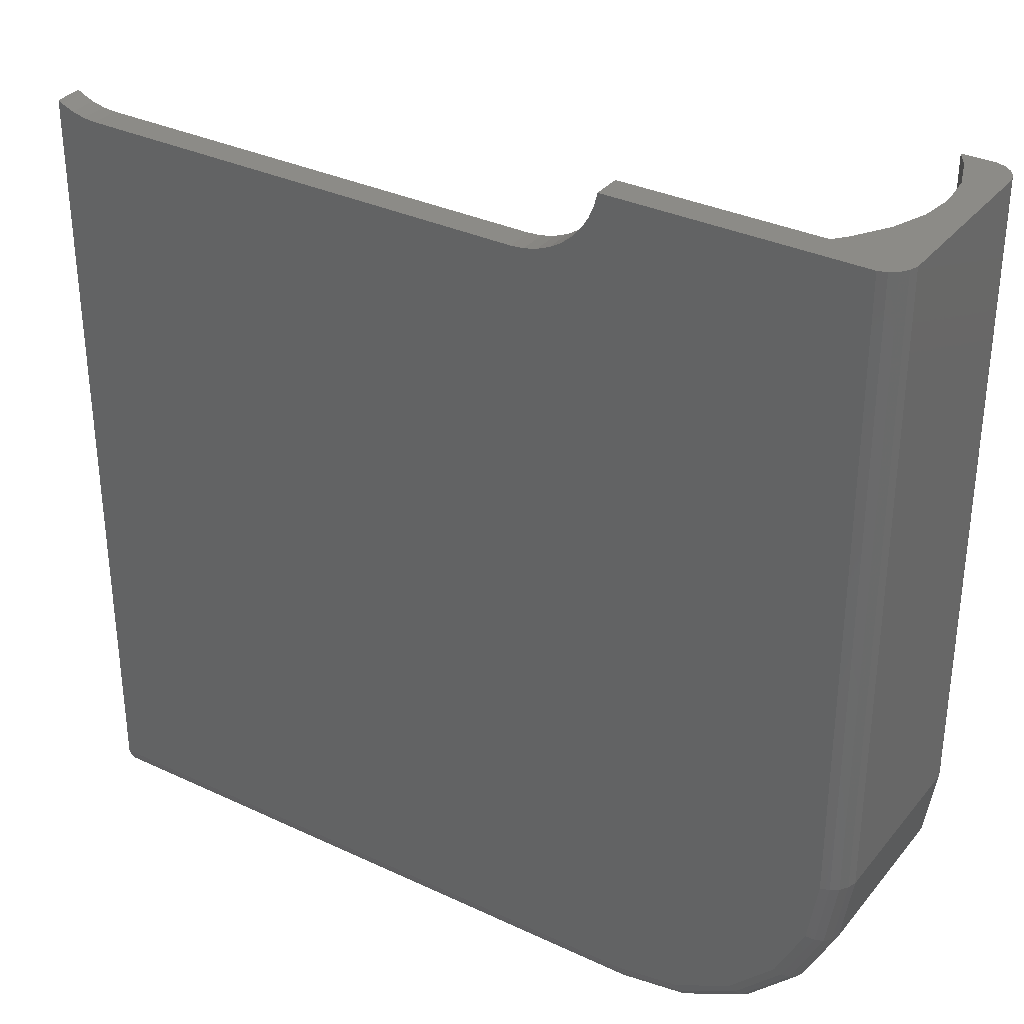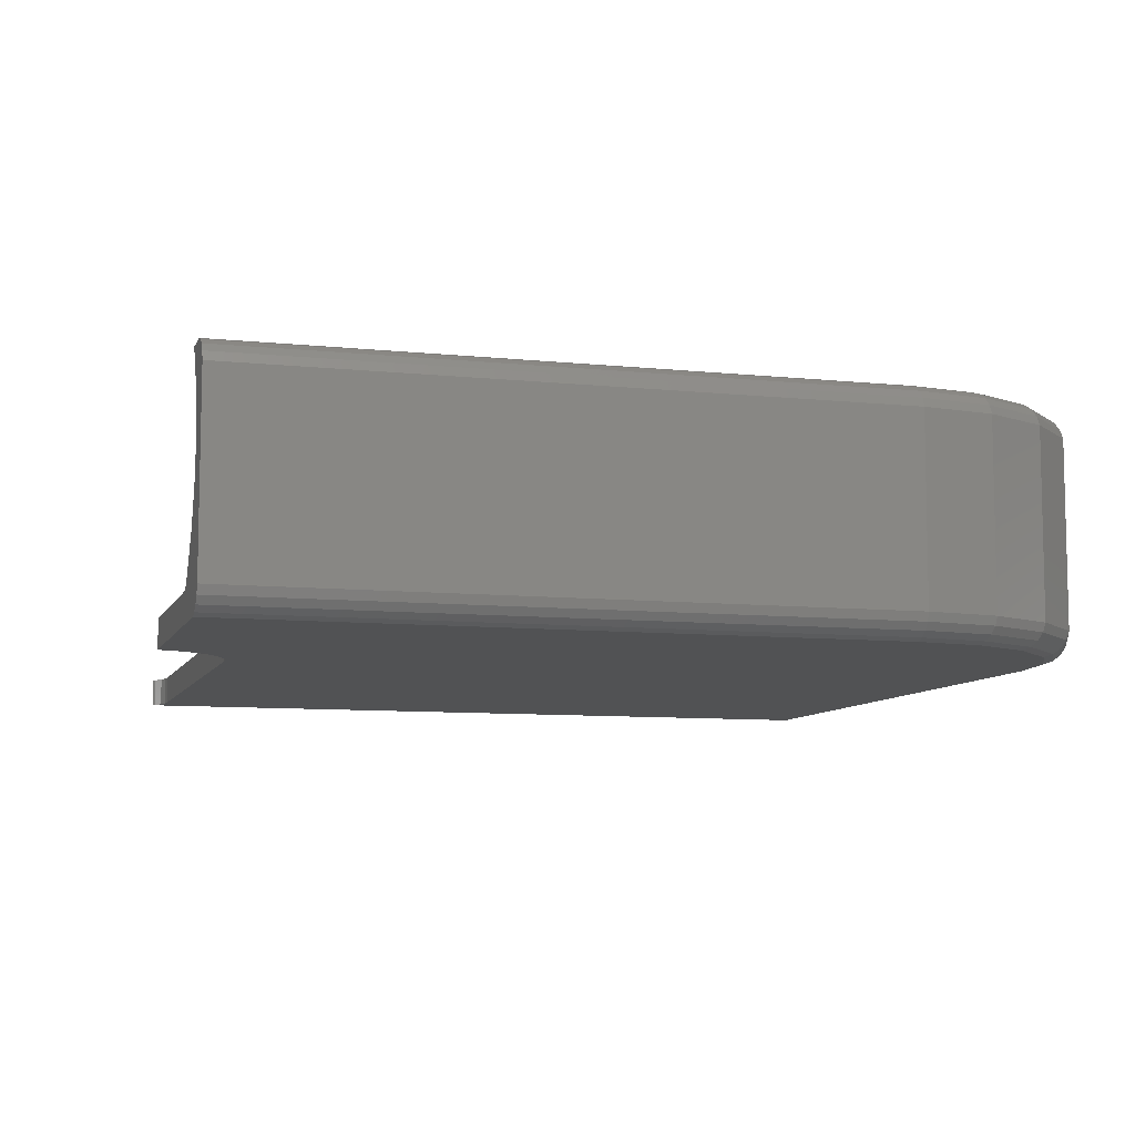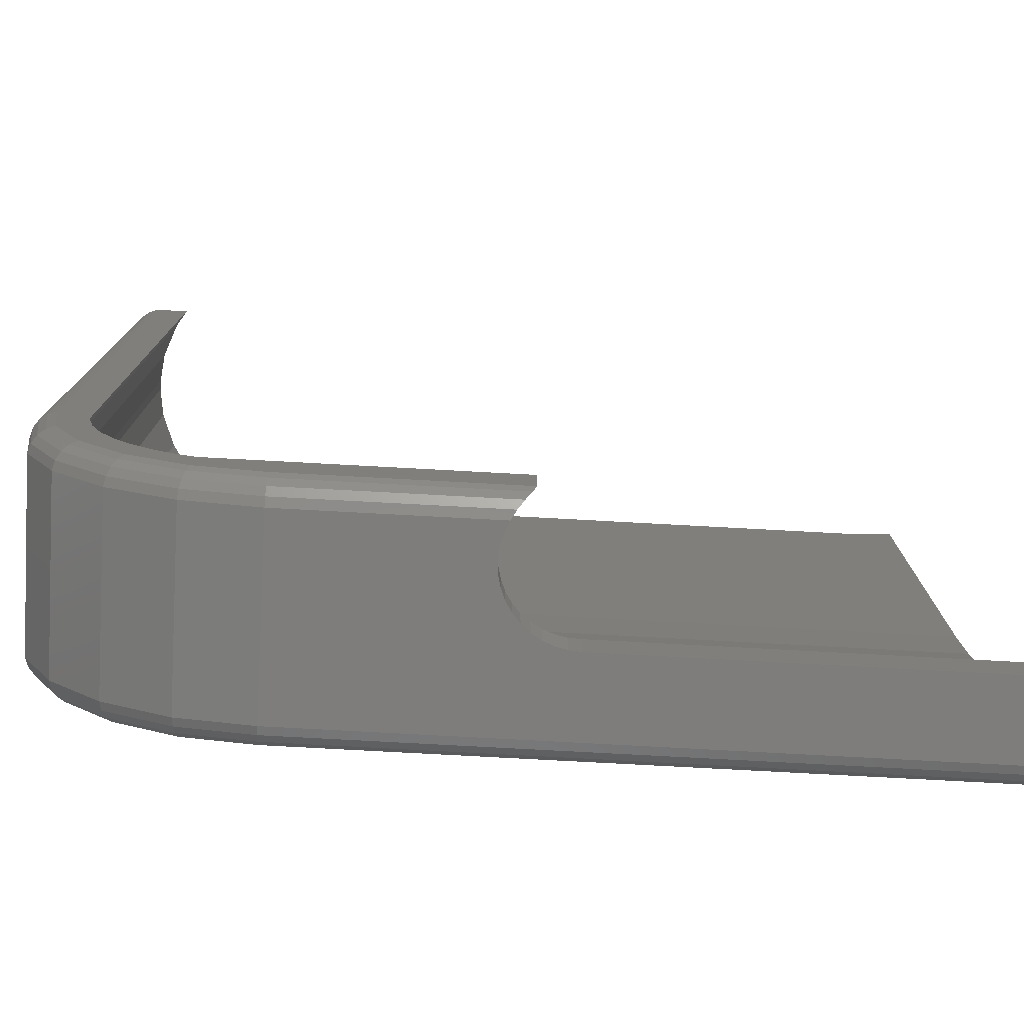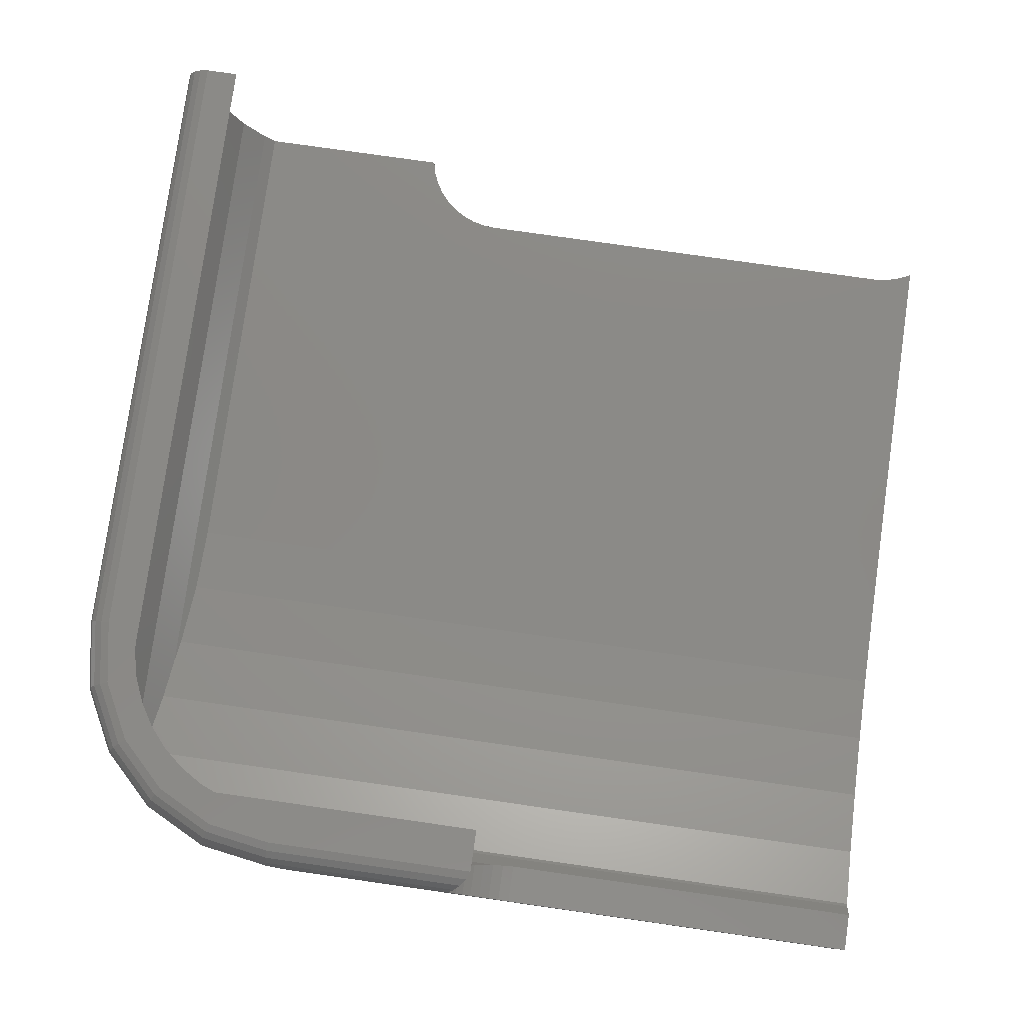
<metadata>
{"format":"stl","ext":"stl","renderer":"f3d","projection":"perspective","resolution":1024,"background":"white","views":[{"elev":33.4,"azim":-147.2,"up":"+Y"},{"elev":-8.3,"azim":-106.2,"up":"+Z"},{"elev":-77.2,"azim":-3.1,"up":"+Y"},{"elev":79.2,"azim":8.1,"up":"+Z"}]}
</metadata>
<code>
# stl→obj: 301 verts, 598 faces
v 4.919 1.932 7.467
v 4.92 1.929 7.464
v 4.91 1.935 7.467
v 1.782 4.832 7.157
v 1.363 5.844 6.762
v 1.512 5.483 7.157
v 1.363 5.844 3.238
v 1.603 5.264 2.603
v 1.782 4.832 2.321
v 8 1.022 4.794
v 14.63 1.022 5.206
v 14.77 1.022 4.865
v 14.82 1.022 4.794
v 8 1.022 5.206
v 3.707 3.707 7.988
v 4.274 3.224 7.988
v 3.427 3.427 7.765
v 5.117 1.664 7.108
v 4.832 1.782 7.157
v 5.029 1.701 7.157
v 5.844 1.363 6.538
v 5.844 1.363 3.462
v 5.117 1.664 2.892
v 4.832 1.782 2.747
v 4.863 1.769 2.751
v 2.238 5.064 7.765
v 2.7 5.067 7.988
v 2.768 4.199 7.765
v 2.591 5.244 7.988
v 29.86 27.84 1
v 30 12.97 1
v 30 27.92 1
v 29.42 27.66 1
v 28.97 27.55 1
v 28.5 27.51 1
v 12.5 27.51 1
v 2.727 12.97 1
v 12.03 27.55 1
v 11.58 27.66 1
v 11.14 27.84 1
v 10.74 28.08 1
v 2.727 30 1
v 9.656 29.58 1
v 9.554 30 1
v 9.835 29.14 1
v 10.08 28.74 1
v 10.39 28.39 1
v 1.647 5.605 7.467
v 1.849 6.002 7.765
v 1.935 4.91 7.467
v 1.819 5.992 7.737
v 6.124 1.296 3.59
v 6.124 1.296 6.41
v 6.908 1.107 5.813
v 6.908 1.107 4.187
v 4.923 1.934 7.47
v 1.107 6.908 5.855
v 1.022 8 4.828
v 1.022 8 5.172
v 1.107 6.908 4.145
v 5.358 2.178 7.798
v 5.436 2.511 7.988
v 5.625 2.29 7.913
v 5.244 2.591 7.988
v 5.266 2.154 7.765
v 5.064 2.238 7.765
v 4.199 2.768 7.765
v 3.898 2.354 7.157
v 3.898 2.354 2.581
v 2.354 3.898 7.157
v 2.354 3.898 2.139
v 1.983 4.504 2.004
v 1.151 6.727 6.201
v 1.151 6.727 3.799
v 1.022 30 4.828
v 1.022 30 5.172
v 2.213 6.178 7.988
v 2.053 6.848 7.988
v 2.226 6.124 7.988
v 5.067 2.7 7.988
v 3.187 3.187 7.467
v 3.999 2.493 7.467
v 3.066 3.066 7.157
v 2.439 3.798 2.161
v 3.066 3.066 2.374
v 4.432 3.089 7.988
v 7.334 1.074 4.294
v 7.334 1.074 5.706
v 2.493 3.999 7.467
v 3.063 4.473 7.988
v 3.089 4.432 7.988
v 3.034 4.521 7.988
v 1.551 5.537 7.259
v 1.603 5.611 7.397
v 1.977 7.388 7.988
v 2.004 7.05 7.988
v 1.962 7.044 7.964
v 3.224 4.274 7.988
v 4.521 3.034 7.988
v 4.473 3.063 7.988
v 1.837 6.055 7.765
v 2.511 5.436 7.988
v 5.797 2.362 7.988
v 1.83 6.033 7.755
v 14.76 1.664 7.108
v 14.62 1.487 6.773
v 14.54 1.296 6.41
v 30 1.664 2.892
v 17 1.343 3.5
v 30 1.343 3.5
v 16.36 1.296 3.59
v 16.61 1.327 3.531
v 30 1.769 2.751
v 14.53 1.29 6.391
v 14.5 1.167 6
v 14.52 1.074 5.706
v 15.23 2.156 7.768
v 15.27 2.178 7.798
v 14.98 1.934 7.469
v 14.77 1.684 7.135
v 14.53 1.064 5.609
v 14.62 1.024 5.227
v 15.23 1.093 4.232
v 15.18 1.074 4.294
v 15.53 1.174 3.977
v 15.87 1.238 3.772
v 16.23 1.286 3.622
v 14.98 1.049 4.531
v 8 2.362 7.988
v 15.49 2.362 7.988
v 6.168 2.362 7.988
v 6.235 2.362 7.988
v 7.952 2.362 7.988
v 1.603 30 2.603
v 2.355 7.57 1.416
v 2.355 30 1.416
v 2.204 6.067 1.654
v 1.151 30 3.799
v 1.151 30 6.201
v 2.663 10.68 1.072
v 2.467 8.363 1.291
v 1.603 30 7.397
v 1.977 8 7.988
v 1.977 30 7.988
v 1.977 7.952 7.988
v 30 8.363 1.291
v 30 10.68 1.072
v 30 6.067 1.654
v 30 3.798 2.161
v 9.835 29.14 0.01231
v 10.08 28.74 0.01231
v 29.42 27.66 0.01231
v 28.97 27.55 0.01231
v 28.5 27.51 0.01231
v 12.5 27.51 0.01231
v 11.14 27.84 0.01231
v 10.74 28.08 0.01231
v 10.39 28.39 0.01231
v 11.58 27.66 0.01231
v 12.03 27.55 0.01231
v 30 27.92 0.01231
v 29.86 27.84 0.01231
v 9.554 30 0.01231
v 9.656 29.58 0.01231
v 14.53 0.01231 6.391
v 14.5 0.01231 6
v 14.62 0.01231 6.773
v 15.53 0.01231 3.977
v 15.23 0.01231 4.232
v 30 0.01231 3.5
v 17 0.01231 3.5
v 16.23 0.01231 3.622
v 15.87 0.01231 3.772
v 14.77 0.01231 4.865
v 14.98 0.01231 4.531
v 15.23 0.3764 7.768
v 15.49 0.8436 7.988
v 15.38 0.546 7.891
v 16.61 0.01231 3.531
v 14.53 0.01231 5.609
v 14.77 0.01231 7.135
v 14.98 0.1202 7.469
v 14.97 0.109 7.454
v 14.79 0.01231 7.156
v 15.18 0.2929 7.707
v 14.62 0.01231 5.227
v 3.794 2.21 7.988
v 3.619 1.97 7.891
v 3.837 2.188 7.988
v 5.789 1.194 7.988
v 5.57 0.9753 7.891
v 5.697 0.9108 7.891
v 8 0.8436 7.988
v 8 0.546 7.891
v 5.837 0.6355 0.2929
v 8 0.109 0.546
v 5.837 0.4516 0.546
v 8 0.2929 0.2929
v 0.546 8 0.109
v 0.8436 30 0.01231
v 0.8436 8 0.01231
v 0.546 30 0.109
v 7.952 0.8512 7.988
v 2.21 3.794 7.988
v 5.532 0.4033 0.8436
v 7.695 0.06065 7.156
v 5.532 0.4033 7.156
v 7.695 0.06065 0.8436
v 3.667 1.664 0.2929
v 3.362 1.616 0.546
v 3.47 1.765 0.2929
v 3.58 1.398 0.8436
v 3.305 1.538 0.8436
v 0.01231 8 7.156
v 0.109 30 7.454
v 0.01231 30 7.156
v 0.109 8 7.454
v 1.97 3.619 7.891
v 5.562 0.4952 7.454
v 5.837 0.4516 7.454
v 8 0.01231 7.156
v 8 0.01231 0.8436
v 30 0.01231 0.8436
v 5.57 0.9753 0.109
v 5.618 0.6701 0.2929
v 3.619 1.97 0.109
v 8 0.2929 7.707
v 0.8436 8 7.988
v 0.546 8 7.891
v 0.8512 7.952 7.988
v 0.01231 8 0.8436
v 0.01231 30 0.8436
v 0.109 8 0.546
v 0.109 30 0.546
v 0.8436 30 7.988
v 0.2929 30 7.707
v 0.546 30 7.891
v 0.2929 8 7.707
v 1.765 3.47 0.2929
v 1.616 3.362 0.546
v 0.2929 8 0.2929
v 0.2929 30 0.2929
v 7.86 0.5682 7.891
v 3.362 1.616 7.454
v 3.305 1.538 7.156
v 3.58 1.398 7.156
v 2.21 3.794 0.01231
v 3.794 2.21 0.01231
v 1.97 3.619 0.109
v 5.618 0.6701 7.707
v 5.837 0.6355 7.707
v 8 0.109 7.454
v 0.6355 5.837 0.2929
v 0.4516 5.837 0.546
v 0.06065 7.695 0.8436
v 0.4033 5.532 0.8436
v 0.4516 5.837 7.454
v 0.6355 5.837 7.707
v 1.538 3.305 0.8436
v 1.398 3.58 0.8436
v 3.61 1.489 0.546
v 5.562 0.4952 0.546
v 5.697 0.9108 0.109
v 7.86 0.5682 0.109
v 8 0.546 0.109
v 0.06065 7.695 7.156
v 0.4033 5.532 7.156
v 1.664 3.667 0.2929
v 0.4952 5.562 0.546
v 0.6701 5.618 0.2929
v 1.489 3.61 0.546
v 2.188 3.837 7.988
v 1.194 5.789 7.988
v 3.47 1.765 7.707
v 3.667 1.664 7.707
v 3.61 1.489 7.454
v 0.4952 5.562 7.454
v 1.398 3.58 7.156
v 1.538 3.305 7.156
v 1.664 3.667 7.707
v 0.6701 5.618 7.707
v 1.489 3.61 7.454
v 3.837 2.188 0.01231
v 5.789 1.194 0.01231
v 30 0.546 0.109
v 30 0.2929 0.2929
v 0.5682 7.86 0.109
v 0.9108 5.697 0.109
v 1.616 3.362 7.454
v 0.5682 7.86 7.891
v 0.9108 5.697 7.891
v 0.9753 5.57 7.891
v 30 0.109 0.546
v 0.9753 5.57 0.109
v 30 0.8436 0.01231
v 8 0.8436 0.01231
v 7.952 0.8512 0.01231
v 2.188 3.837 0.01231
v 1.194 5.789 0.01231
v 0.8512 7.952 0.01231
v 1.765 3.47 7.707
f 1 2 3
f 4 5 6
f 5 4 7
f 7 4 8
f 8 4 9
f 10 11 12
f 10 12 13
f 11 10 14
f 15 16 17
f 18 19 20
f 21 19 18
f 22 19 21
f 23 19 22
f 24 23 25
f 23 24 19
f 26 27 28
f 27 26 29
f 30 31 32
f 33 31 30
f 34 31 33
f 35 31 34
f 36 31 35
f 37 36 38
f 37 38 39
f 37 39 40
f 37 40 41
f 42 43 44
f 42 45 43
f 42 46 45
f 42 47 46
f 42 41 47
f 37 41 42
f 36 37 31
f 48 49 50
f 49 48 51
f 52 53 54
f 52 54 55
f 53 52 21
f 21 52 22
f 19 2 20
f 2 19 3
f 56 1 3
f 57 58 59
f 58 57 60
f 61 62 63
f 64 61 65
f 61 64 62
f 64 65 66
f 66 3 67
f 24 68 19
f 68 24 69
f 70 9 4
f 9 70 71
f 9 71 72
f 5 57 73
f 57 5 60
f 7 60 5
f 60 7 74
f 50 70 4
f 59 75 76
f 75 59 58
f 77 49 78
f 49 77 79
f 66 80 64
f 80 66 67
f 81 82 83
f 70 84 71
f 85 70 83
f 70 85 84
f 69 83 68
f 83 69 85
f 82 3 68
f 56 66 65
f 66 56 3
f 67 16 86
f 16 67 17
f 87 88 14
f 87 14 10
f 88 87 54
f 54 87 55
f 82 68 83
f 3 19 68
f 89 70 50
f 17 81 28
f 28 90 91
f 28 92 90
f 92 28 27
f 48 93 94
f 93 48 50
f 50 6 93
f 6 50 4
f 95 96 97
f 28 98 17
f 98 28 91
f 17 67 81
f 67 99 80
f 100 67 86
f 99 67 100
f 67 3 82
f 67 82 81
f 89 83 70
f 81 83 89
f 78 97 96
f 101 78 49
f 78 101 97
f 79 102 49
f 103 63 62
f 26 28 50
f 15 17 98
f 101 49 104
f 104 49 51
f 26 102 29
f 102 26 49
f 26 50 49
f 28 89 50
f 28 81 89
f 53 105 106
f 105 53 18
f 53 106 107
f 18 53 21
f 108 109 110
f 23 109 108
f 109 23 22
f 22 111 112
f 22 112 109
f 111 22 52
f 113 23 108
f 23 113 25
f 88 107 114
f 88 114 115
f 107 88 53
f 88 115 116
f 53 88 54
f 117 61 118
f 119 61 117
f 120 61 119
f 105 61 120
f 18 61 105
f 65 18 56
f 20 56 18
f 56 2 1
f 61 18 65
f 56 20 2
f 14 116 121
f 14 121 122
f 14 122 11
f 116 14 88
f 123 87 124
f 125 87 123
f 52 87 125
f 52 125 126
f 52 126 127
f 52 127 111
f 87 52 55
f 128 10 13
f 124 10 128
f 10 124 87
f 118 129 130
f 61 129 118
f 61 131 132
f 131 63 103
f 129 61 133
f 133 61 132
f 131 61 63
f 134 135 136
f 8 135 134
f 135 8 137
f 9 137 8
f 137 9 72
f 74 134 138
f 8 74 7
f 74 8 134
f 58 138 75
f 74 58 60
f 58 74 138
f 139 59 76
f 73 59 139
f 59 73 57
f 136 37 42
f 135 37 136
f 37 135 140
f 140 135 141
f 142 73 139
f 94 73 142
f 73 94 5
f 93 5 94
f 5 93 6
f 143 142 144
f 94 143 145
f 94 145 95
f 94 95 97
f 94 97 101
f 94 101 104
f 94 104 51
f 143 94 142
f 94 51 48
f 140 146 147
f 146 140 141
f 148 84 149
f 137 84 148
f 84 137 71
f 71 137 72
f 37 147 31
f 147 37 140
f 141 148 146
f 135 148 141
f 148 135 137
f 149 25 113
f 84 25 149
f 69 25 84
f 25 69 24
f 69 84 85
f 46 150 45
f 150 46 151
f 152 34 33
f 34 152 153
f 154 36 35
f 36 154 155
f 156 41 40
f 41 156 157
f 157 47 41
f 47 157 158
f 159 40 39
f 40 159 156
f 155 38 36
f 38 155 160
f 161 30 32
f 30 161 162
f 43 163 44
f 163 43 164
f 160 39 38
f 39 160 159
f 153 35 34
f 35 153 154
f 45 164 43
f 164 45 150
f 47 151 46
f 151 47 158
f 162 33 30
f 33 162 152
f 165 115 114
f 115 165 166
f 167 107 106
f 167 114 107
f 114 167 165
f 123 168 125
f 168 123 169
f 109 170 110
f 170 109 171
f 126 172 127
f 172 126 173
f 12 174 13
f 175 13 174
f 13 175 128
f 176 177 178
f 177 118 130
f 177 176 117
f 177 117 118
f 125 173 126
f 173 125 168
f 112 171 109
f 171 112 179
f 166 116 115
f 180 116 166
f 116 180 121
f 169 128 175
f 128 169 124
f 124 169 123
f 181 105 120
f 181 106 105
f 106 181 167
f 182 120 119
f 181 182 183
f 181 183 184
f 182 181 120
f 176 119 117
f 182 176 185
f 176 182 119
f 111 179 112
f 172 111 127
f 111 172 179
f 186 11 122
f 174 11 186
f 11 174 12
f 180 122 121
f 122 180 186
f 187 188 189
f 190 191 192
f 193 178 177
f 178 193 194
f 195 196 197
f 196 195 198
f 199 200 201
f 200 199 202
f 193 203 194
f 16 187 86
f 15 187 16
f 204 15 98
f 204 98 91
f 15 204 187
f 205 206 207
f 206 205 208
f 209 210 211
f 212 213 210
f 214 215 216
f 215 214 217
f 204 188 187
f 188 204 218
f 129 177 130
f 177 129 193
f 219 207 220
f 221 181 184
f 221 167 181
f 221 165 167
f 221 166 165
f 221 180 166
f 221 186 180
f 222 186 221
f 186 222 174
f 174 222 175
f 175 222 169
f 169 222 168
f 168 222 173
f 222 172 173
f 222 179 172
f 222 171 179
f 223 171 222
f 171 223 170
f 209 224 225
f 224 209 226
f 194 176 178
f 194 185 176
f 185 194 227
f 228 229 230
f 231 216 232
f 216 231 214
f 233 232 234
f 232 233 231
f 235 143 144
f 143 235 228
f 236 229 237
f 229 236 238
f 210 239 211
f 239 210 240
f 241 234 242
f 234 241 233
f 203 243 194
f 190 243 203
f 243 190 192
f 244 245 246
f 226 247 248
f 247 226 249
f 192 250 251
f 252 206 221
f 220 227 251
f 227 220 252
f 208 221 206
f 221 208 222
f 253 233 241
f 233 253 254
f 254 255 233
f 255 254 256
f 213 246 245
f 246 213 212
f 257 238 217
f 238 257 258
f 259 260 240
f 241 202 199
f 202 241 242
f 132 203 133
f 203 132 190
f 192 191 250
f 189 191 190
f 191 189 188
f 103 190 131
f 62 190 103
f 64 190 62
f 189 64 80
f 189 80 99
f 64 189 190
f 131 190 132
f 237 228 235
f 228 237 229
f 210 259 240
f 259 210 213
f 261 205 212
f 205 261 262
f 212 207 246
f 207 212 205
f 195 225 263
f 198 264 265
f 256 266 255
f 266 256 267
f 251 250 220
f 250 219 220
f 206 220 207
f 220 206 252
f 268 269 270
f 269 268 271
f 222 208 196
f 255 214 231
f 214 255 266
f 255 231 233
f 27 272 92
f 29 272 27
f 273 29 102
f 273 102 79
f 29 273 272
f 203 129 133
f 129 203 193
f 188 274 275
f 274 244 275
f 276 244 246
f 243 251 227
f 251 243 192
f 194 243 227
f 191 275 250
f 275 191 188
f 257 267 277
f 92 272 90
f 259 278 260
f 278 259 279
f 277 280 281
f 280 277 282
f 224 283 284
f 283 224 226
f 197 225 195
f 198 285 286
f 285 198 265
f 217 236 215
f 236 217 238
f 184 252 221
f 252 184 183
f 227 182 185
f 183 227 252
f 227 183 182
f 211 249 226
f 249 211 239
f 209 211 226
f 240 271 268
f 253 287 288
f 287 253 241
f 269 254 270
f 143 230 145
f 230 143 228
f 86 189 100
f 189 86 187
f 207 276 246
f 276 207 219
f 275 244 276
f 219 275 276
f 275 219 250
f 266 257 217
f 257 266 267
f 217 214 266
f 289 278 279
f 213 279 259
f 279 213 245
f 272 218 204
f 272 91 90
f 91 272 204
f 229 238 290
f 290 273 230
f 273 290 291
f 292 272 273
f 272 292 218
f 197 262 225
f 197 205 262
f 263 224 284
f 197 208 205
f 208 197 196
f 198 293 196
f 293 198 286
f 269 256 254
f 270 253 288
f 268 294 249
f 294 268 270
f 265 295 285
f 295 265 296
f 196 223 222
f 223 196 293
f 100 189 99
f 260 267 256
f 267 260 278
f 279 244 289
f 244 279 245
f 77 273 79
f 230 229 290
f 290 258 291
f 258 290 238
f 281 257 277
f 258 257 281
f 225 224 263
f 209 262 261
f 262 209 225
f 265 297 296
f 283 226 248
f 294 270 288
f 287 241 199
f 247 249 298
f 287 299 288
f 299 287 300
f 295 162 161
f 295 152 162
f 295 153 152
f 295 154 153
f 295 155 154
f 296 155 295
f 201 155 296
f 155 201 160
f 160 201 159
f 159 201 156
f 156 201 157
f 200 157 201
f 157 200 158
f 158 200 151
f 151 200 150
f 201 296 297
f 300 297 284
f 300 284 283
f 298 283 248
f 298 248 247
f 283 298 300
f 300 298 299
f 297 300 201
f 150 200 164
f 164 200 163
f 195 264 198
f 264 195 263
f 271 256 269
f 256 271 260
f 240 260 271
f 301 244 274
f 244 301 289
f 218 274 188
f 274 218 301
f 280 282 289
f 267 282 277
f 282 267 278
f 230 95 145
f 95 230 273
f 78 273 77
f 96 273 78
f 273 96 95
f 291 258 281
f 273 291 292
f 212 210 261
f 261 210 209
f 264 284 297
f 284 264 263
f 265 264 297
f 239 268 249
f 239 240 268
f 270 254 253
f 294 288 299
f 294 298 249
f 298 294 299
f 287 199 300
f 300 199 201
f 280 289 301
f 218 280 301
f 282 278 289
f 291 281 292
f 292 280 218
f 280 292 281
f 31 161 32
f 295 31 147
f 31 295 161
f 146 295 147
f 148 295 146
f 149 295 148
f 113 295 149
f 223 113 108
f 170 108 110
f 113 223 295
f 295 223 285
f 285 223 286
f 108 170 223
f 286 223 293
f 163 42 44
f 42 200 232
f 232 200 234
f 234 200 242
f 42 163 200
f 242 200 202
f 142 235 144
f 235 142 237
f 237 142 236
f 236 142 215
f 142 216 215
f 139 216 142
f 76 216 139
f 75 216 76
f 232 75 138
f 75 232 216
f 134 232 138
f 136 232 134
f 232 136 42

</code>
